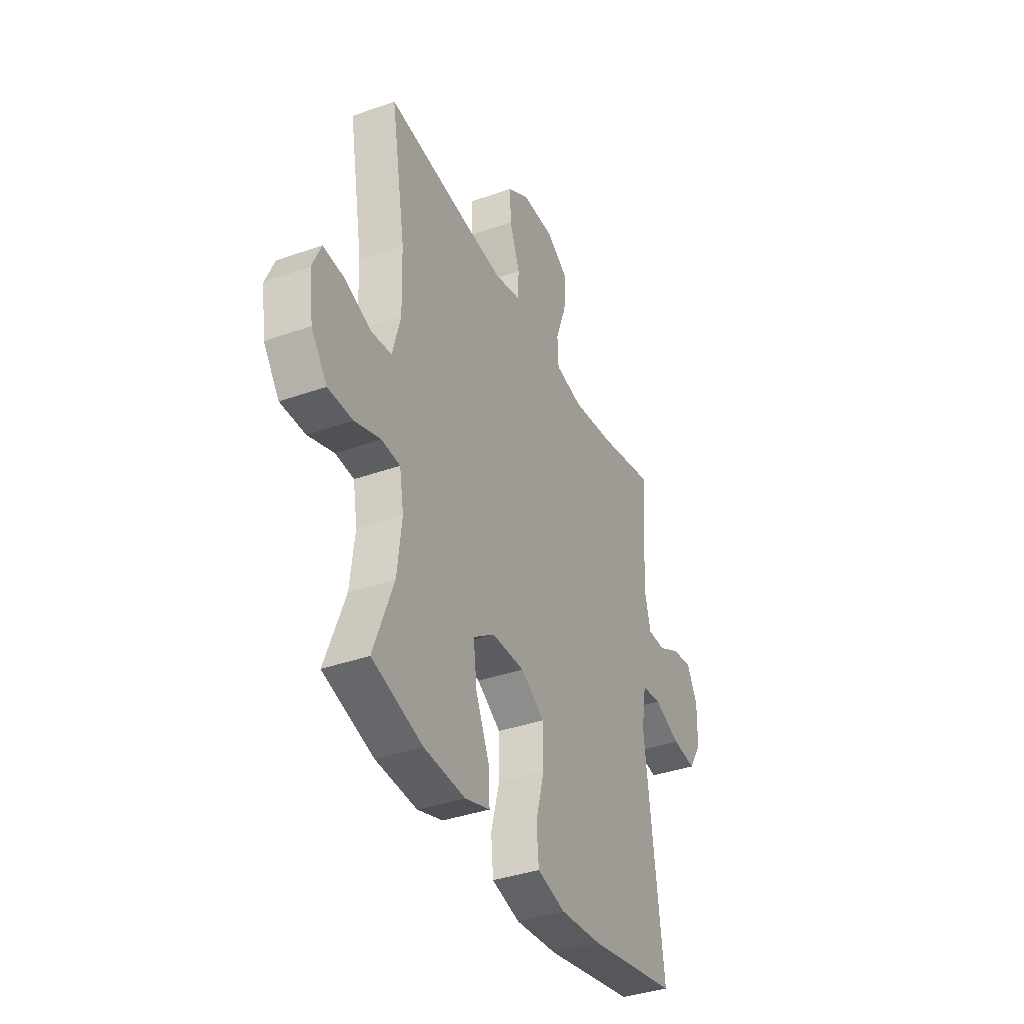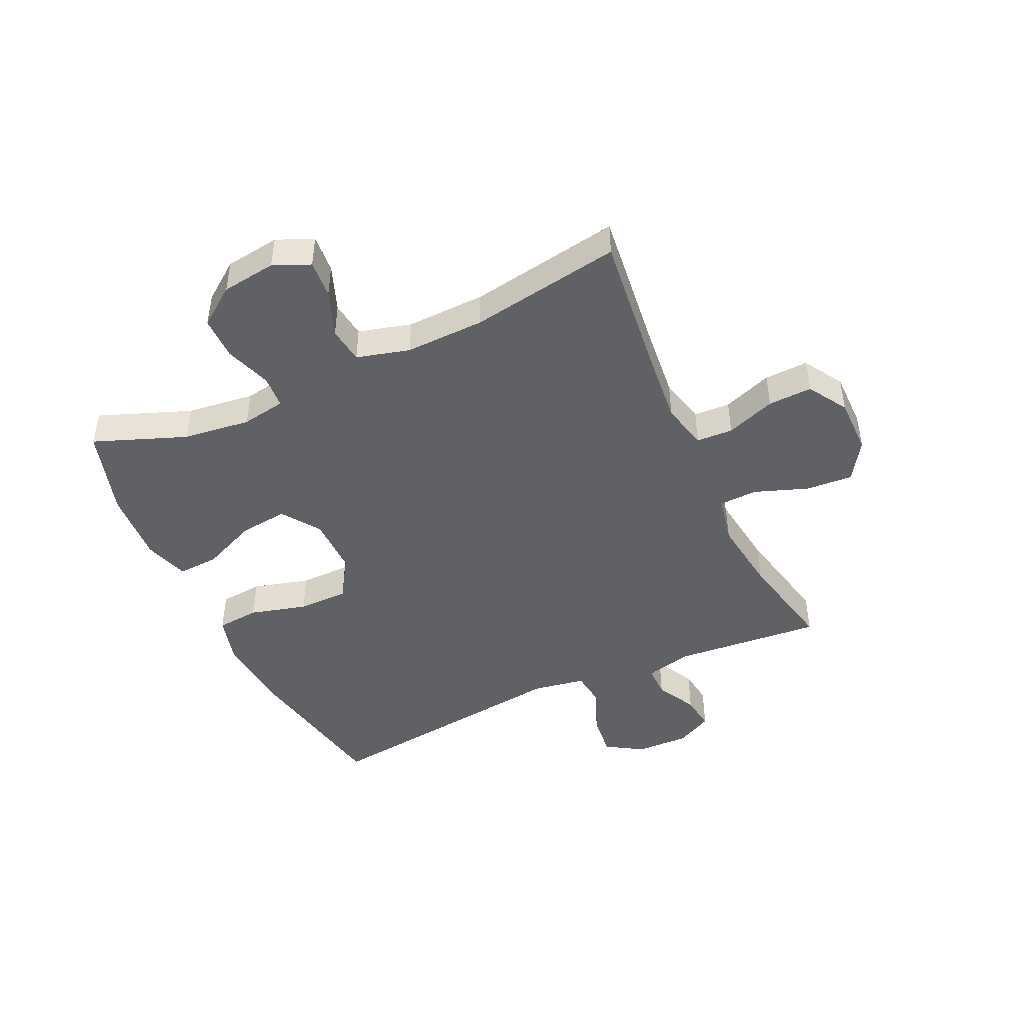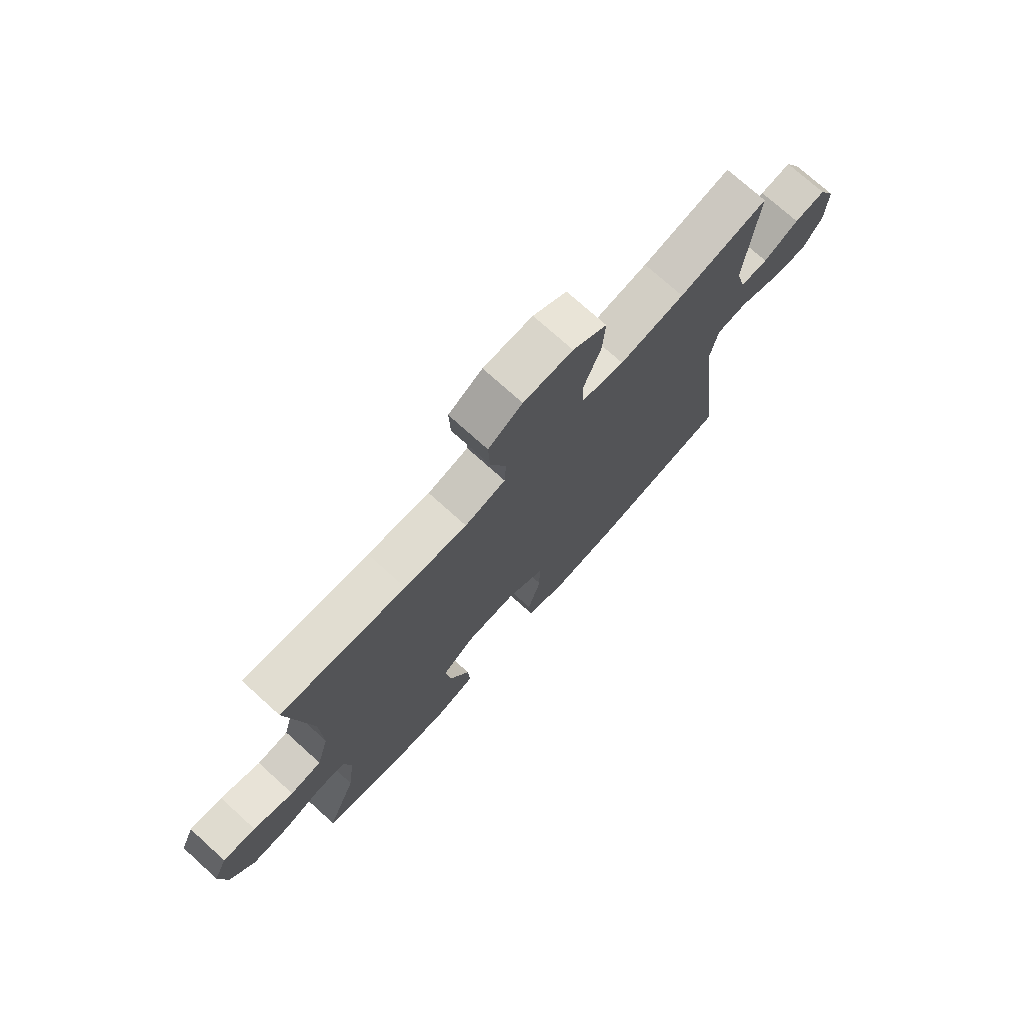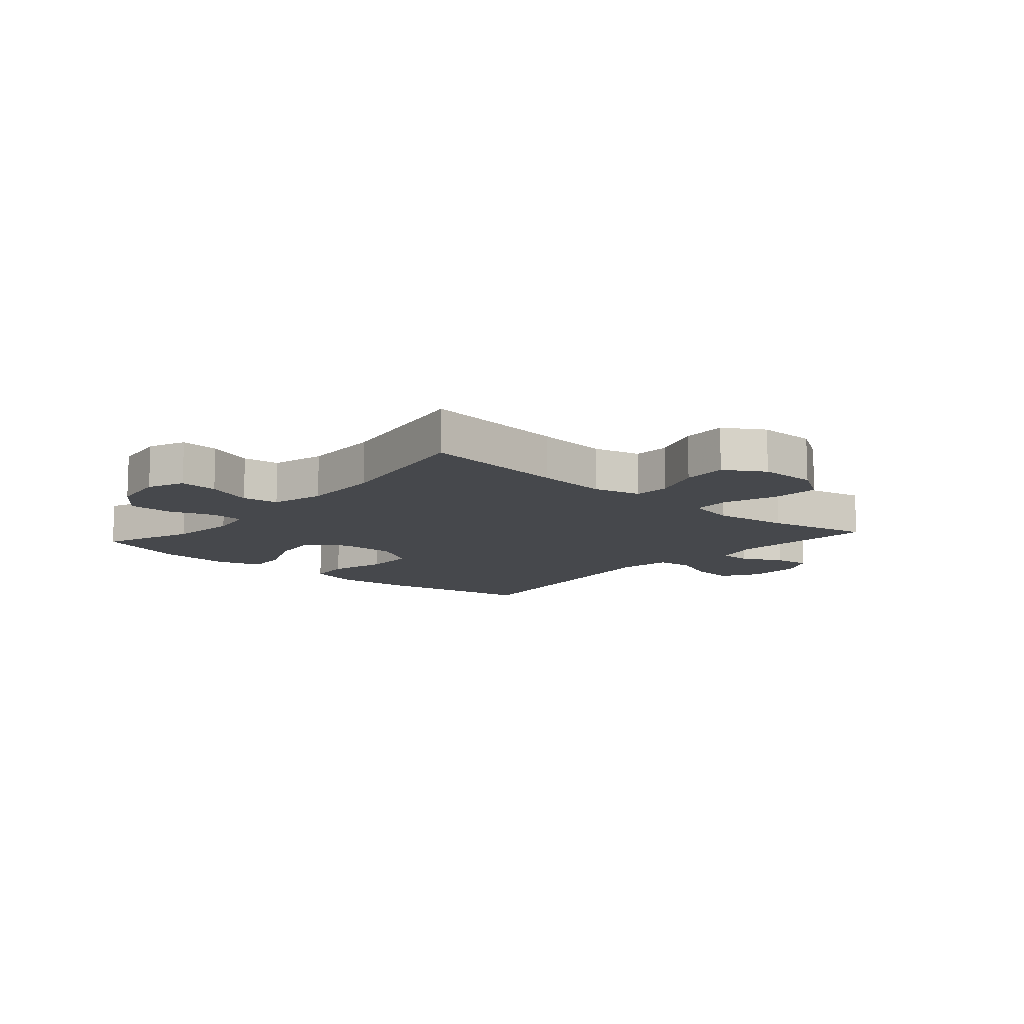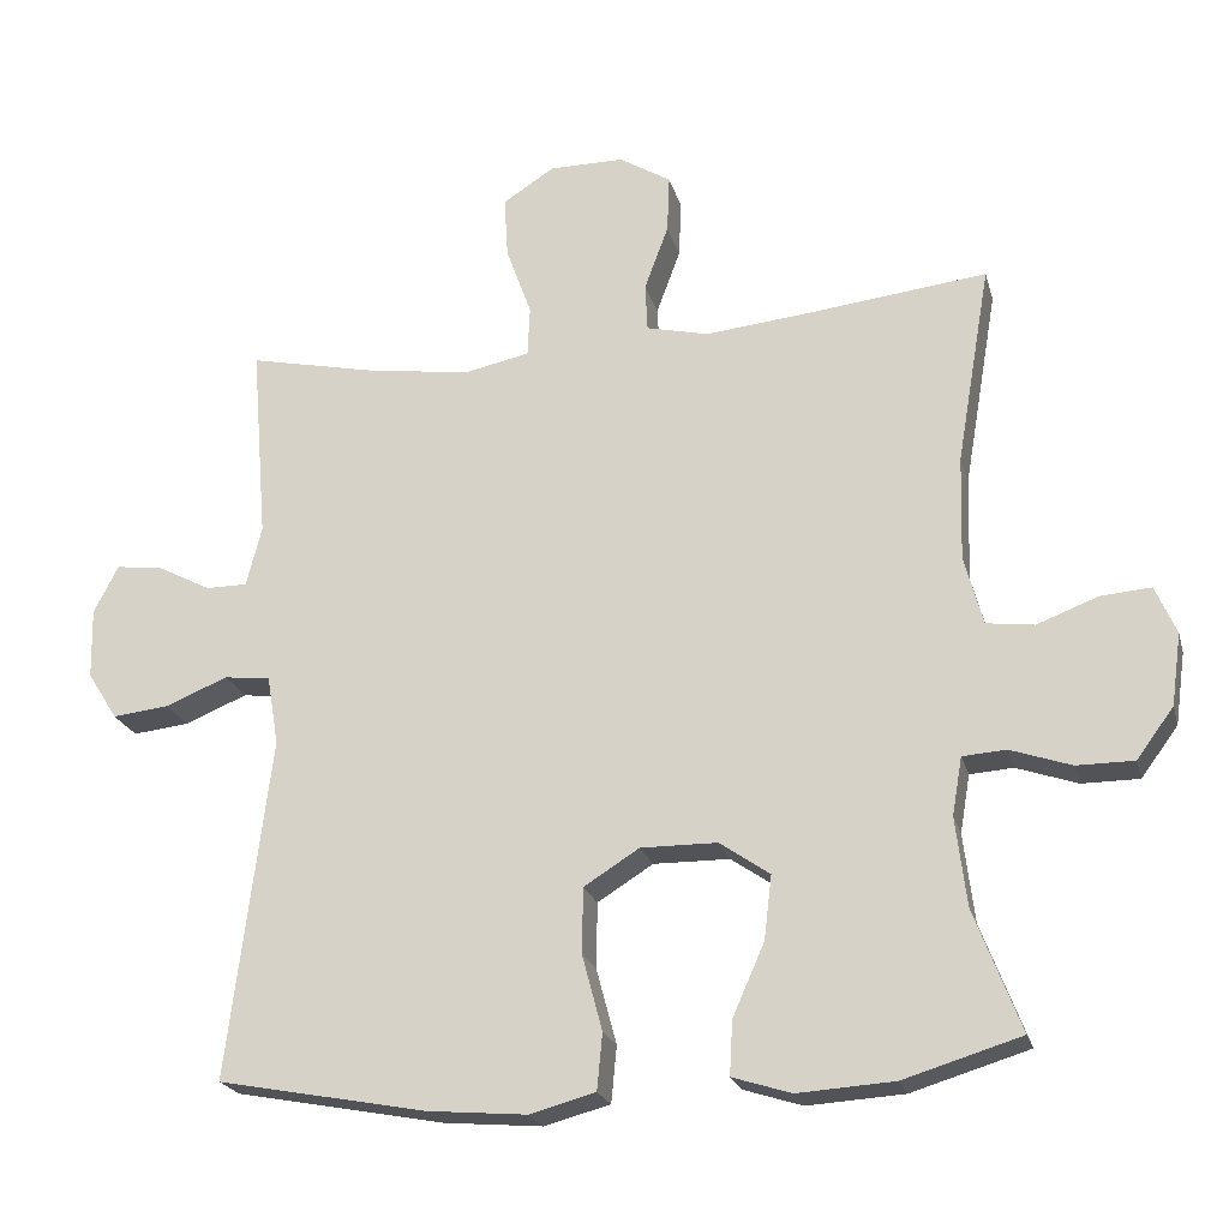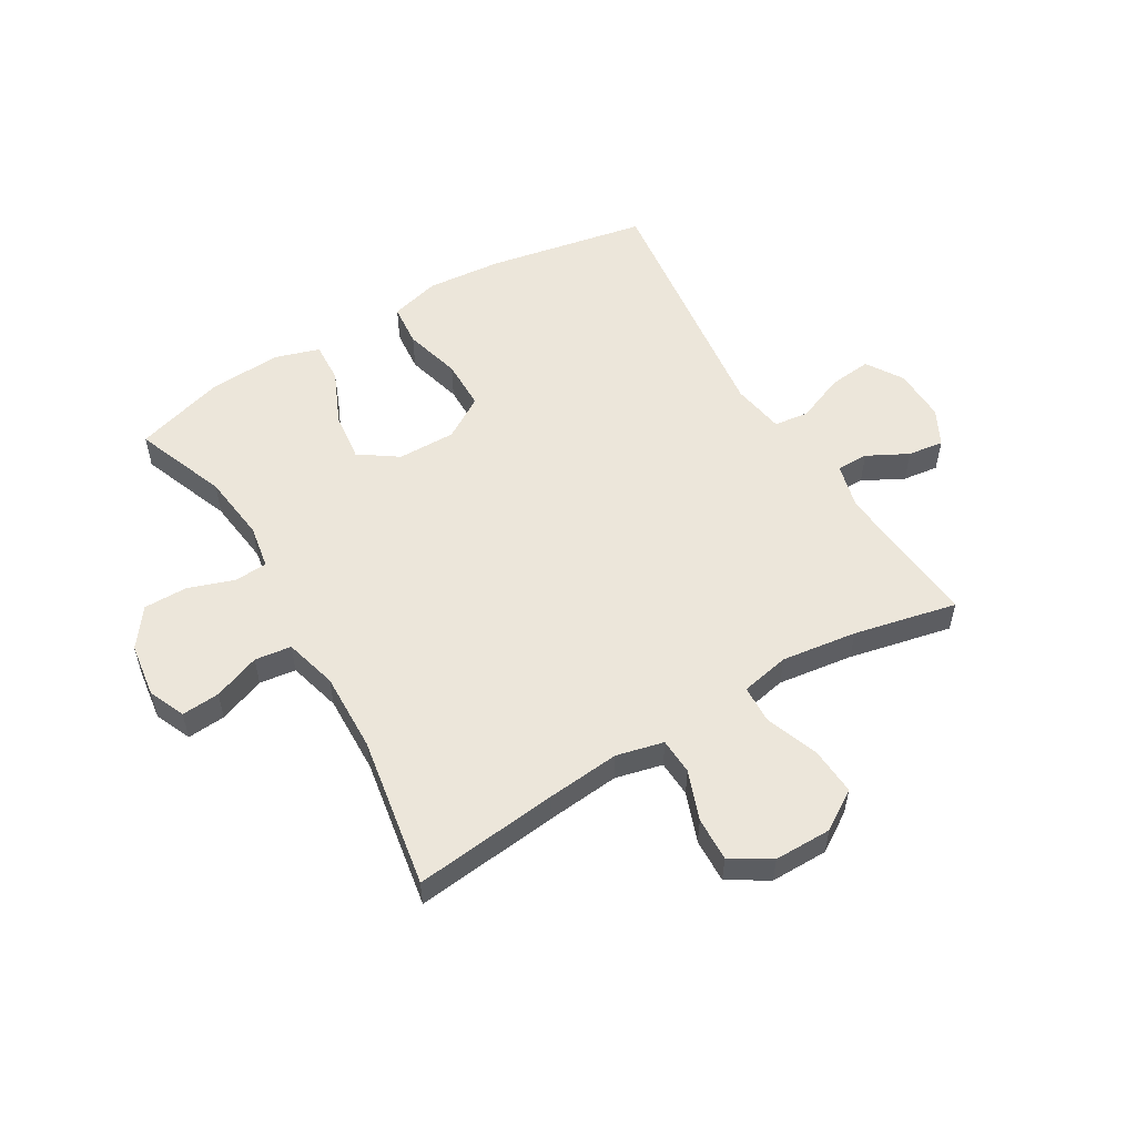
<metadata>
{"format":"obj","ext":"obj","renderer":"f3d","projection":"perspective","resolution":1024,"background":"white","views":[{"elev":-37.6,"azim":-65.6,"up":"+Z"},{"elev":-45.7,"azim":-65.2,"up":"+Y"},{"elev":74.4,"azim":-47.9,"up":"+Z"},{"elev":-11.4,"azim":-41.0,"up":"+Y"},{"elev":-21.9,"azim":-165.8,"up":"+Z"},{"elev":54.4,"azim":-30.7,"up":"+Y"}]}
</metadata>
<code>
v -0.5 0.07 0.5
v -0.254 0.07 0.472
v -0.131 0.07 0.46
v -0.051 0.07 0.479
v -0.048 0.07 0.541
v -0.079 0.07 0.625
v -0.082 0.07 0.7
v -0.015 0.07 0.741
v 0.082 0.07 0.741
v 0.149 0.07 0.698
v 0.144 0.07 0.618
v 0.111 0.07 0.527
v 0.114 0.07 0.462
v 0.197 0.07 0.445
v 0.325 0.07 0.462
v 0.5 0.07 0.5
v 0.479 0.07 0.246
v 0.499 0.07 0.168
v 0.553 0.07 0.168
v 0.622 0.07 0.204
v 0.683 0.07 0.212
v 0.715 0.07 0.15
v 0.713 0.07 0.059
v 0.674 0.07 -0.003
v 0.601 0.07 0.005
v 0.52 0.07 0.038
v 0.46 0.07 0.031
v 0.445 0.07 -0.059
v 0.5 0.07 -0.5
v 0.229 0.07 -0.551
v 0.101 0.07 -0.562
v 0.016 0.07 -0.539
v 0.009 0.07 -0.466
v 0.035 0.07 -0.369
v 0.034 0.07 -0.283
v -0.038 0.07 -0.238
v -0.137 0.07 -0.239
v -0.202 0.07 -0.284
v -0.192 0.07 -0.367
v -0.151 0.07 -0.46
v -0.147 0.07 -0.53
v -0.223 0.07 -0.554
v -0.348 0.07 -0.546
v -0.5 0.07 -0.5
v -0.44 0.07 -0.343
v -0.426 0.07 -0.228
v -0.439 0.07 -0.153
v -0.495 0.07 -0.149
v -0.574 0.07 -0.176
v -0.648 0.07 -0.176
v -0.696 0.07 -0.111
v -0.709 0.07 -0.018
v -0.682 0.07 0.044
v -0.617 0.07 0.039
v -0.538 0.07 0.009
v -0.476 0.07 0.017
v -0.452 0.07 0.107
v -0.456 0.07 0.242
v -0.5 0 0.5
v -0.254 0 0.472
v -0.131 0 0.46
v -0.051 0 0.479
v -0.048 0 0.541
v -0.079 0 0.625
v -0.082 0 0.7
v -0.015 0 0.741
v 0.082 0 0.741
v 0.149 0 0.698
v 0.144 0 0.618
v 0.111 0 0.527
v 0.114 0 0.462
v 0.197 0 0.445
v 0.325 0 0.462
v 0.5 0 0.5
v 0.479 0 0.246
v 0.499 0 0.168
v 0.553 0 0.168
v 0.622 0 0.204
v 0.683 0 0.212
v 0.715 0 0.15
v 0.713 0 0.059
v 0.674 0 -0.003
v 0.601 0 0.005
v 0.52 0 0.038
v 0.46 0 0.031
v 0.445 0 -0.059
v 0.5 0 -0.5
v 0.229 0 -0.551
v 0.101 0 -0.562
v 0.016 0 -0.539
v 0.009 0 -0.466
v 0.035 0 -0.369
v 0.034 0 -0.283
v -0.038 0 -0.238
v -0.137 0 -0.239
v -0.202 0 -0.284
v -0.192 0 -0.367
v -0.151 0 -0.46
v -0.147 0 -0.53
v -0.223 0 -0.554
v -0.348 0 -0.546
v -0.5 0 -0.5
v -0.44 0 -0.343
v -0.426 0 -0.228
v -0.439 0 -0.153
v -0.495 0 -0.149
v -0.574 0 -0.176
v -0.648 0 -0.176
v -0.696 0 -0.111
v -0.709 0 -0.018
v -0.682 0 0.044
v -0.617 0 0.039
v -0.538 0 0.009
v -0.476 0 0.017
v -0.452 0 0.107
v -0.456 0 0.242
f 52 53 54 55
f 52 55 56
f 51 52 56
f 48 49 50 51
f 47 48 51 56
f 42 43 44 45
f 42 45 46
f 39 40 41 42
f 38 39 42 46
f 37 38 46 47
f 31 32 33 34
f 31 34 35
f 28 29 30 31
f 27 28 31 35
f 23 24 25 26
f 21 22 23 26
f 19 20 21 26
f 18 19 26 27
f 17 18 27 35
f 15 16 17 35
f 9 10 11 12
f 9 12 13
f 8 9 13
f 5 6 7 8
f 4 5 8 13
f 3 4 13 14
f 58 1 2
f 57 58 2 3
f 36 37 47 56
f 36 56 57 3
f 14 15 35 36
f 3 14 36
f 113 112 111 110
f 114 113 110
f 114 110 109
f 109 108 107 106
f 114 109 106 105
f 103 102 101 100
f 104 103 100
f 100 99 98 97
f 104 100 97 96
f 105 104 96 95
f 92 91 90 89
f 93 92 89
f 89 88 87 86
f 93 89 86 85
f 84 83 82 81
f 84 81 80 79
f 84 79 78 77
f 85 84 77 76
f 93 85 76 75
f 93 75 74 73
f 70 69 68 67
f 71 70 67
f 71 67 66
f 66 65 64 63
f 71 66 63 62
f 72 71 62 61
f 60 59 116
f 61 60 116 115
f 114 105 95 94
f 61 115 114 94
f 94 93 73 72
f 94 72 61
f 1 59 60 2
f 2 60 61 3
f 3 61 62 4
f 4 62 63 5
f 5 63 64 6
f 6 64 65 7
f 7 65 66 8
f 8 66 67 9
f 9 67 68 10
f 10 68 69 11
f 11 69 70 12
f 12 70 71 13
f 13 71 72 14
f 14 72 73 15
f 15 73 74 16
f 16 74 75 17
f 17 75 76 18
f 18 76 77 19
f 19 77 78 20
f 20 78 79 21
f 21 79 80 22
f 22 80 81 23
f 23 81 82 24
f 24 82 83 25
f 25 83 84 26
f 26 84 85 27
f 27 85 86 28
f 28 86 87 29
f 29 87 88 30
f 30 88 89 31
f 31 89 90 32
f 32 90 91 33
f 33 91 92 34
f 34 92 93 35
f 35 93 94 36
f 36 94 95 37
f 37 95 96 38
f 38 96 97 39
f 39 97 98 40
f 40 98 99 41
f 41 99 100 42
f 42 100 101 43
f 43 101 102 44
f 44 102 103 45
f 45 103 104 46
f 46 104 105 47
f 47 105 106 48
f 48 106 107 49
f 49 107 108 50
f 50 108 109 51
f 51 109 110 52
f 52 110 111 53
f 53 111 112 54
f 54 112 113 55
f 55 113 114 56
f 56 114 115 57
f 57 115 116 58
f 58 116 59 1

</code>
